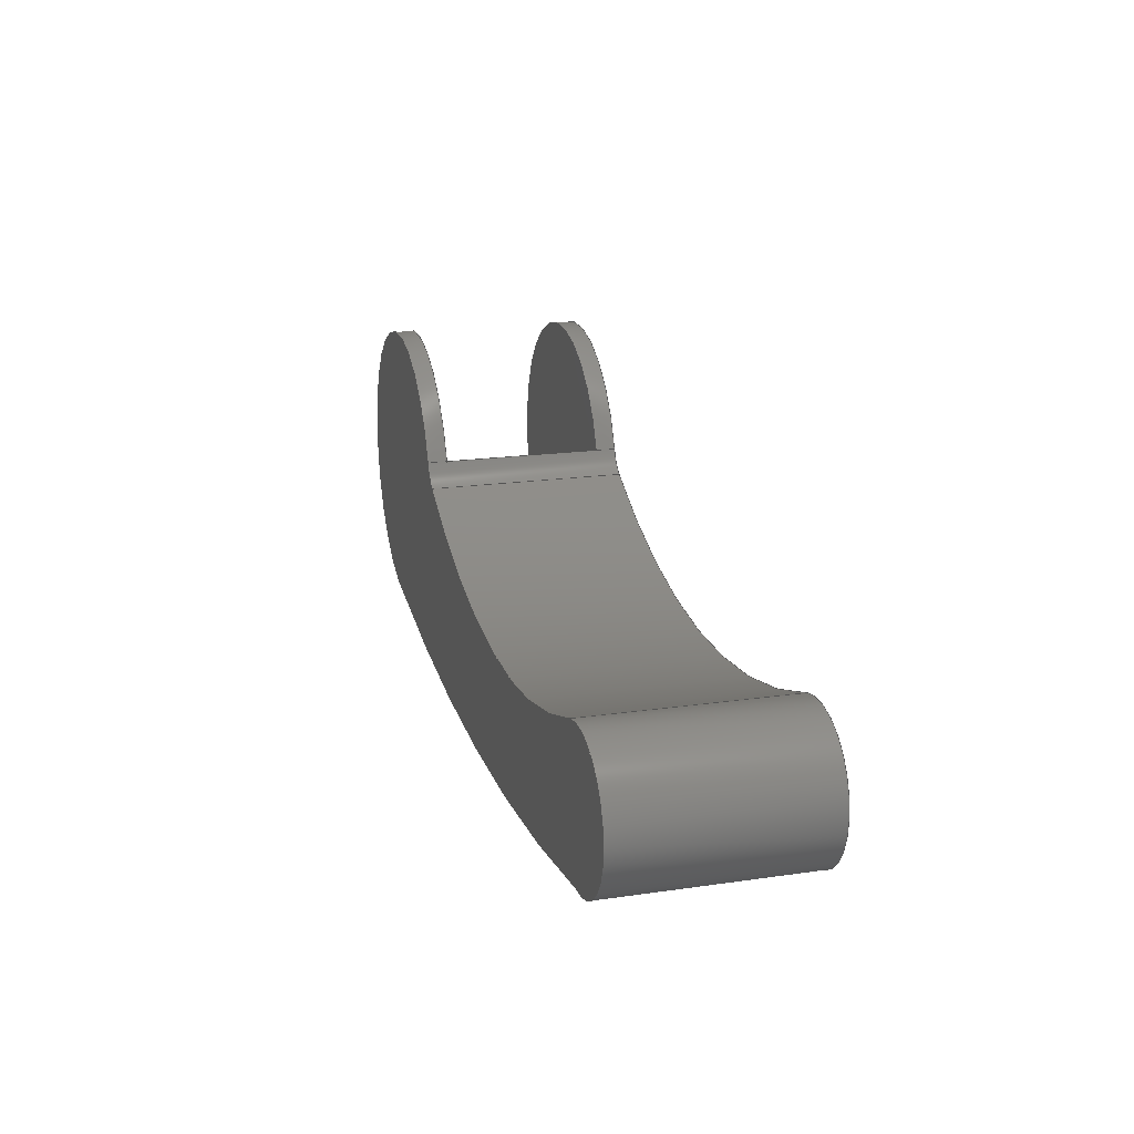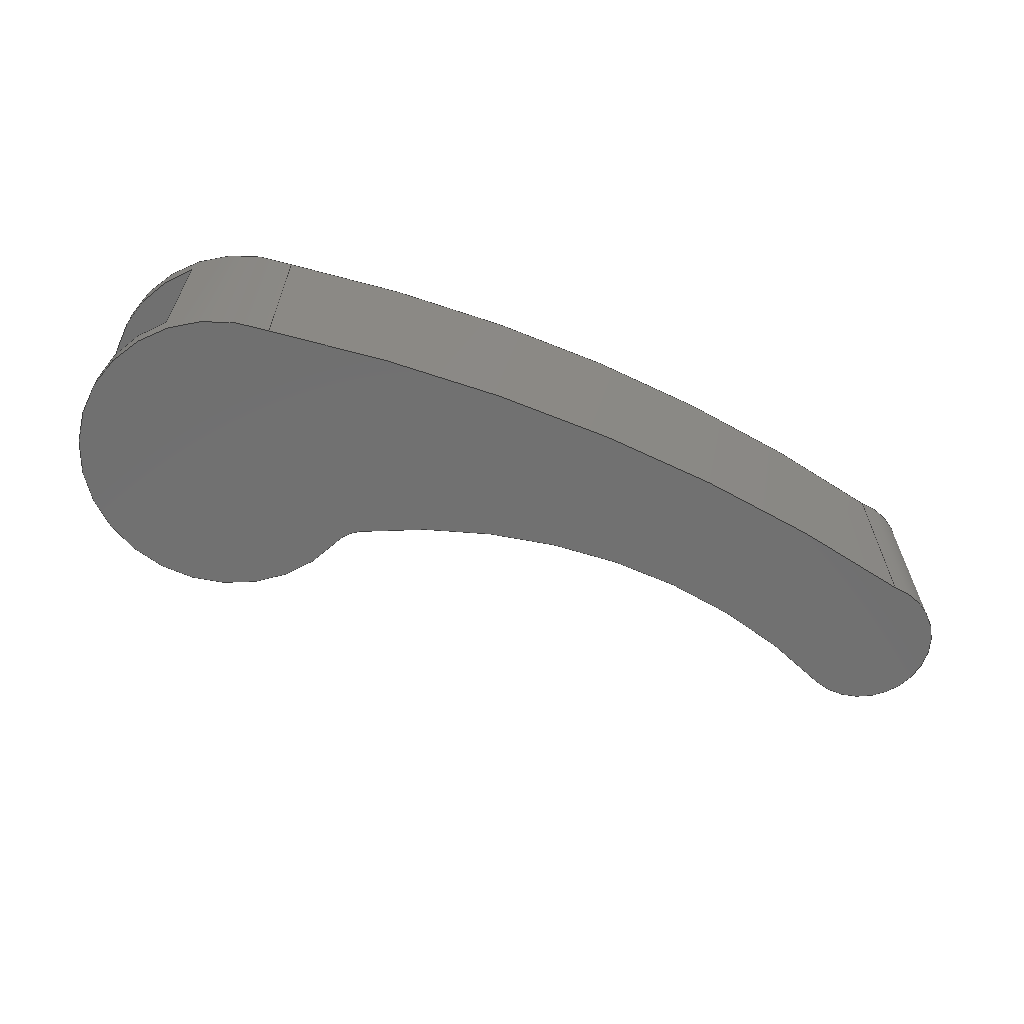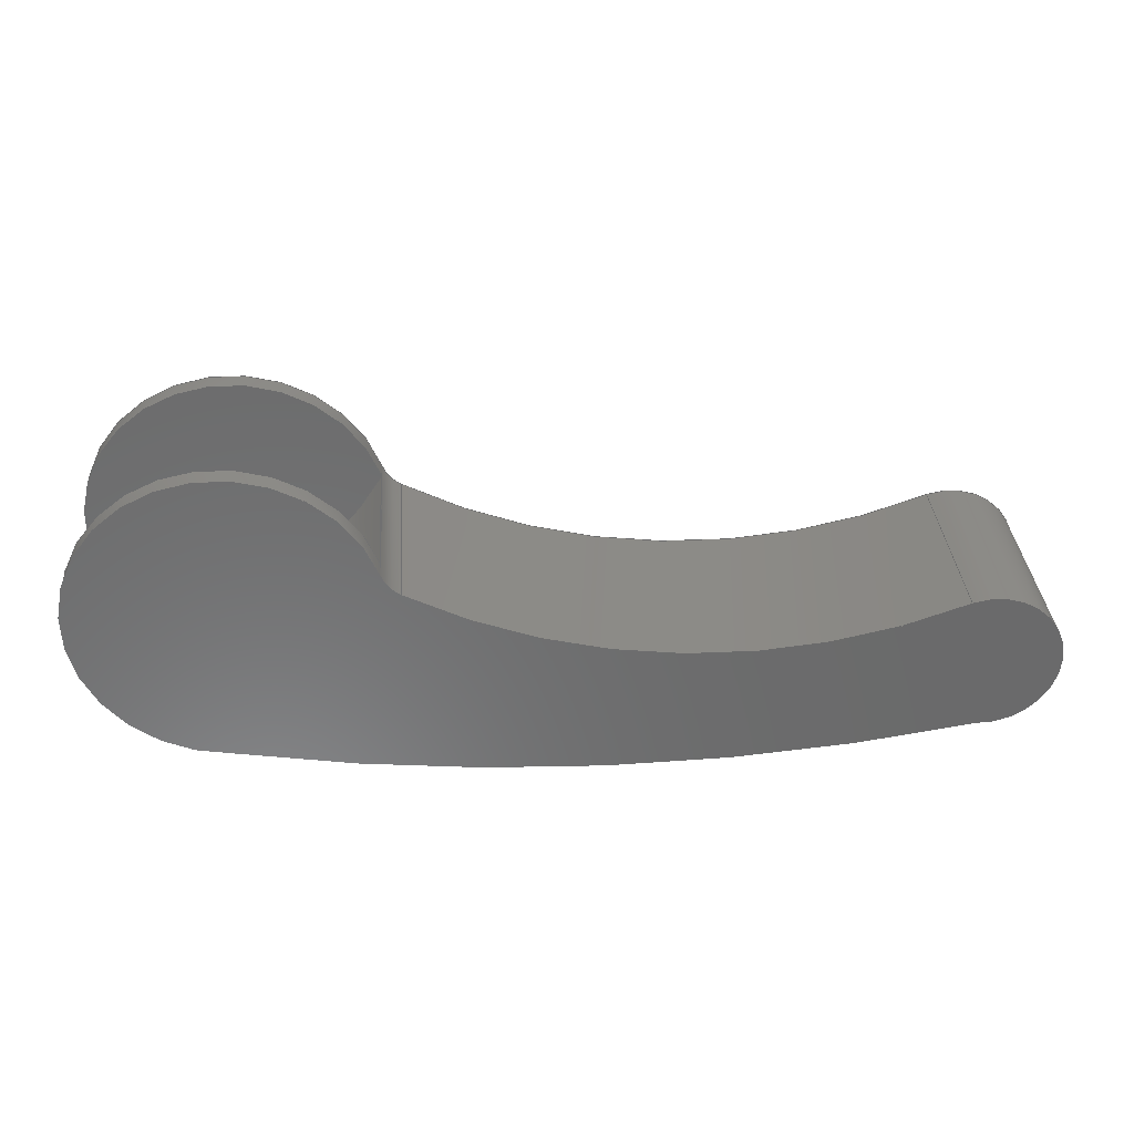
<metadata>
{"format":"step","ext":"step","renderer":"f3d","projection":"perspective","resolution":1024,"background":"white","views":[{"elev":19.0,"azim":74.7,"up":"+Y"},{"elev":-62.8,"azim":-24.3,"up":"+Z"},{"elev":32.9,"azim":-3.9,"up":"+Y"}]}
</metadata>
<code>
ISO-10303-21;
DATA;
#1=MECHANICAL_DESIGN_GEOMETRIC_PRESENTATION_REPRESENTATION('',(#4),#337);
#2=SHAPE_REPRESENTATION_RELATIONSHIP('SRR','None',#344,#3);
#3=ADVANCED_BREP_SHAPE_REPRESENTATION('',(#5),#336);
#4=STYLED_ITEM('',(#354),#5);
#5=MANIFOLD_SOLID_BREP('Body1',#175);
#6=PLANE('',#192);
#7=PLANE('',#197);
#8=PLANE('',#214);
#9=PLANE('',#215);
#10=FACE_OUTER_BOUND('',#21,.T.);
#11=FACE_OUTER_BOUND('',#22,.T.);
#12=FACE_OUTER_BOUND('',#23,.T.);
#13=FACE_OUTER_BOUND('',#24,.T.);
#14=FACE_OUTER_BOUND('',#25,.T.);
#15=FACE_OUTER_BOUND('',#26,.T.);
#16=FACE_OUTER_BOUND('',#27,.T.);
#17=FACE_OUTER_BOUND('',#28,.T.);
#18=FACE_OUTER_BOUND('',#29,.T.);
#19=FACE_OUTER_BOUND('',#30,.T.);
#20=FACE_OUTER_BOUND('',#31,.T.);
#21=EDGE_LOOP('',(#107,#108,#109,#110));
#22=EDGE_LOOP('',(#111,#112,#113));
#23=EDGE_LOOP('',(#114,#115,#116,#117));
#24=EDGE_LOOP('',(#118,#119,#120));
#25=EDGE_LOOP('',(#121,#122,#123,#124,#125,#126,#127,#128));
#26=EDGE_LOOP('',(#129,#130,#131,#132,#133,#134));
#27=EDGE_LOOP('',(#135,#136,#137,#138));
#28=EDGE_LOOP('',(#139,#140,#141,#142));
#29=EDGE_LOOP('',(#143,#144,#145,#146));
#30=EDGE_LOOP('',(#147,#148,#149,#150,#151));
#31=EDGE_LOOP('',(#152,#153,#154,#155,#156));
#32=CIRCLE('',#190,0.75);
#33=CIRCLE('',#191,0.75);
#34=CIRCLE('',#193,0.75);
#35=CIRCLE('',#194,1.507);
#36=CIRCLE('',#196,1.507);
#37=CIRCLE('',#198,0.75);
#38=CIRCLE('',#200,0.75);
#39=CIRCLE('',#201,0.75);
#40=CIRCLE('',#203,0.2);
#41=CIRCLE('',#204,0.2);
#42=CIRCLE('',#206,3.056);
#43=CIRCLE('',#207,3.056);
#44=CIRCLE('',#209,0.3606);
#45=CIRCLE('',#210,0.3606);
#46=CIRCLE('',#212,9.716);
#47=CIRCLE('',#213,9.716);
#48=LINE('',#285,#57);
#49=LINE('',#289,#58);
#50=LINE('',#298,#59);
#51=LINE('',#303,#60);
#52=LINE('',#307,#61);
#53=LINE('',#310,#62);
#54=LINE('',#316,#63);
#55=LINE('',#322,#64);
#56=LINE('',#328,#65);
#57=VECTOR('',#220,1);
#58=VECTOR('',#223,1);
#59=VECTOR('',#236,1);
#60=VECTOR('',#243,1);
#61=VECTOR('',#246,1);
#62=VECTOR('',#249,1);
#63=VECTOR('',#256,1);
#64=VECTOR('',#263,1);
#65=VECTOR('',#270,1);
#66=VERTEX_POINT('',#283);
#67=VERTEX_POINT('',#284);
#68=VERTEX_POINT('',#286);
#69=VERTEX_POINT('',#288);
#70=VERTEX_POINT('',#292);
#71=VERTEX_POINT('',#296);
#72=VERTEX_POINT('',#302);
#73=VERTEX_POINT('',#304);
#74=VERTEX_POINT('',#306);
#75=VERTEX_POINT('',#308);
#76=VERTEX_POINT('',#312);
#77=VERTEX_POINT('',#314);
#78=VERTEX_POINT('',#318);
#79=VERTEX_POINT('',#320);
#80=VERTEX_POINT('',#324);
#81=VERTEX_POINT('',#326);
#82=EDGE_CURVE('',#66,#67,#48,.T.);
#83=EDGE_CURVE('',#66,#68,#32,.T.);
#84=EDGE_CURVE('',#69,#68,#49,.T.);
#85=EDGE_CURVE('',#67,#69,#33,.T.);
#86=EDGE_CURVE('',#67,#70,#34,.T.);
#87=EDGE_CURVE('',#69,#70,#35,.T.);
#88=EDGE_CURVE('',#68,#71,#36,.T.);
#89=EDGE_CURVE('',#70,#71,#50,.T.);
#90=EDGE_CURVE('',#71,#66,#37,.T.);
#91=EDGE_CURVE('',#72,#66,#51,.T.);
#92=EDGE_CURVE('',#72,#73,#38,.T.);
#93=EDGE_CURVE('',#73,#74,#52,.T.);
#94=EDGE_CURVE('',#75,#74,#39,.T.);
#95=EDGE_CURVE('',#67,#75,#53,.T.);
#96=EDGE_CURVE('',#72,#76,#40,.T.);
#97=EDGE_CURVE('',#77,#75,#41,.T.);
#98=EDGE_CURVE('',#76,#77,#54,.T.);
#99=EDGE_CURVE('',#76,#78,#42,.T.);
#100=EDGE_CURVE('',#79,#77,#43,.T.);
#101=EDGE_CURVE('',#78,#79,#55,.T.);
#102=EDGE_CURVE('',#80,#78,#44,.T.);
#103=EDGE_CURVE('',#81,#79,#45,.T.);
#104=EDGE_CURVE('',#80,#81,#56,.T.);
#105=EDGE_CURVE('',#73,#80,#46,.T.);
#106=EDGE_CURVE('',#74,#81,#47,.T.);
#107=ORIENTED_EDGE('',*,*,#82,.F.);
#108=ORIENTED_EDGE('',*,*,#83,.T.);
#109=ORIENTED_EDGE('',*,*,#84,.F.);
#110=ORIENTED_EDGE('',*,*,#85,.F.);
#111=ORIENTED_EDGE('',*,*,#86,.F.);
#112=ORIENTED_EDGE('',*,*,#85,.T.);
#113=ORIENTED_EDGE('',*,*,#87,.T.);
#114=ORIENTED_EDGE('',*,*,#87,.F.);
#115=ORIENTED_EDGE('',*,*,#84,.T.);
#116=ORIENTED_EDGE('',*,*,#88,.T.);
#117=ORIENTED_EDGE('',*,*,#89,.F.);
#118=ORIENTED_EDGE('',*,*,#90,.F.);
#119=ORIENTED_EDGE('',*,*,#88,.F.);
#120=ORIENTED_EDGE('',*,*,#83,.F.);
#121=ORIENTED_EDGE('',*,*,#90,.T.);
#122=ORIENTED_EDGE('',*,*,#91,.F.);
#123=ORIENTED_EDGE('',*,*,#92,.T.);
#124=ORIENTED_EDGE('',*,*,#93,.T.);
#125=ORIENTED_EDGE('',*,*,#94,.F.);
#126=ORIENTED_EDGE('',*,*,#95,.F.);
#127=ORIENTED_EDGE('',*,*,#86,.T.);
#128=ORIENTED_EDGE('',*,*,#89,.T.);
#129=ORIENTED_EDGE('',*,*,#96,.F.);
#130=ORIENTED_EDGE('',*,*,#91,.T.);
#131=ORIENTED_EDGE('',*,*,#82,.T.);
#132=ORIENTED_EDGE('',*,*,#95,.T.);
#133=ORIENTED_EDGE('',*,*,#97,.F.);
#134=ORIENTED_EDGE('',*,*,#98,.F.);
#135=ORIENTED_EDGE('',*,*,#99,.F.);
#136=ORIENTED_EDGE('',*,*,#98,.T.);
#137=ORIENTED_EDGE('',*,*,#100,.F.);
#138=ORIENTED_EDGE('',*,*,#101,.F.);
#139=ORIENTED_EDGE('',*,*,#102,.T.);
#140=ORIENTED_EDGE('',*,*,#101,.T.);
#141=ORIENTED_EDGE('',*,*,#103,.F.);
#142=ORIENTED_EDGE('',*,*,#104,.F.);
#143=ORIENTED_EDGE('',*,*,#105,.T.);
#144=ORIENTED_EDGE('',*,*,#104,.T.);
#145=ORIENTED_EDGE('',*,*,#106,.F.);
#146=ORIENTED_EDGE('',*,*,#93,.F.);
#147=ORIENTED_EDGE('',*,*,#106,.T.);
#148=ORIENTED_EDGE('',*,*,#103,.T.);
#149=ORIENTED_EDGE('',*,*,#100,.T.);
#150=ORIENTED_EDGE('',*,*,#97,.T.);
#151=ORIENTED_EDGE('',*,*,#94,.T.);
#152=ORIENTED_EDGE('',*,*,#105,.F.);
#153=ORIENTED_EDGE('',*,*,#92,.F.);
#154=ORIENTED_EDGE('',*,*,#96,.T.);
#155=ORIENTED_EDGE('',*,*,#99,.T.);
#156=ORIENTED_EDGE('',*,*,#102,.F.);
#157=CYLINDRICAL_SURFACE('',#189,0.75);
#158=CYLINDRICAL_SURFACE('',#195,1.507);
#159=CYLINDRICAL_SURFACE('',#199,0.75);
#160=CYLINDRICAL_SURFACE('',#202,0.2);
#161=CYLINDRICAL_SURFACE('',#205,3.056);
#162=CYLINDRICAL_SURFACE('',#208,0.3606);
#163=CYLINDRICAL_SURFACE('',#211,9.716);
#164=ADVANCED_FACE('',(#10),#157,.F.);
#165=ADVANCED_FACE('',(#11),#6,.F.);
#166=ADVANCED_FACE('',(#12),#158,.F.);
#167=ADVANCED_FACE('',(#13),#7,.T.);
#168=ADVANCED_FACE('',(#14),#159,.T.);
#169=ADVANCED_FACE('',(#15),#160,.F.);
#170=ADVANCED_FACE('',(#16),#161,.F.);
#171=ADVANCED_FACE('',(#17),#162,.T.);
#172=ADVANCED_FACE('',(#18),#163,.T.);
#173=ADVANCED_FACE('',(#19),#8,.T.);
#174=ADVANCED_FACE('',(#20),#9,.F.);
#175=CLOSED_SHELL('',(#164,#165,#166,#167,#168,#169,#170,#171,#172,#173,
#174));
#176=DERIVED_UNIT_ELEMENT(#178,1);
#177=DERIVED_UNIT_ELEMENT(#339,3);
#178=(
MASS_UNIT()
NAMED_UNIT(*)
SI_UNIT(.KILO.,.GRAM.)
);
#179=DERIVED_UNIT((#176,#177));
#180=MEASURE_REPRESENTATION_ITEM('density measure',
POSITIVE_RATIO_MEASURE(7850),#179);
#181=PROPERTY_DEFINITION_REPRESENTATION(#186,#183);
#182=PROPERTY_DEFINITION_REPRESENTATION(#187,#184);
#183=REPRESENTATION('material name',(#185),#336);
#184=REPRESENTATION('density',(#180),#336);
#185=DESCRIPTIVE_REPRESENTATION_ITEM('Steel','Steel');
#186=PROPERTY_DEFINITION('material property','material name',#346);
#187=PROPERTY_DEFINITION('material property','density of part',#346);
#188=AXIS2_PLACEMENT_3D('placement',#281,#216,#217);
#189=AXIS2_PLACEMENT_3D('',#282,#218,#219);
#190=AXIS2_PLACEMENT_3D('',#287,#221,#222);
#191=AXIS2_PLACEMENT_3D('',#290,#224,#225);
#192=AXIS2_PLACEMENT_3D('',#291,#226,#227);
#193=AXIS2_PLACEMENT_3D('',#293,#228,#229);
#194=AXIS2_PLACEMENT_3D('',#294,#230,#231);
#195=AXIS2_PLACEMENT_3D('',#295,#232,#233);
#196=AXIS2_PLACEMENT_3D('',#297,#234,#235);
#197=AXIS2_PLACEMENT_3D('',#299,#237,#238);
#198=AXIS2_PLACEMENT_3D('',#300,#239,#240);
#199=AXIS2_PLACEMENT_3D('',#301,#241,#242);
#200=AXIS2_PLACEMENT_3D('',#305,#244,#245);
#201=AXIS2_PLACEMENT_3D('',#309,#247,#248);
#202=AXIS2_PLACEMENT_3D('',#311,#250,#251);
#203=AXIS2_PLACEMENT_3D('',#313,#252,#253);
#204=AXIS2_PLACEMENT_3D('',#315,#254,#255);
#205=AXIS2_PLACEMENT_3D('',#317,#257,#258);
#206=AXIS2_PLACEMENT_3D('',#319,#259,#260);
#207=AXIS2_PLACEMENT_3D('',#321,#261,#262);
#208=AXIS2_PLACEMENT_3D('',#323,#264,#265);
#209=AXIS2_PLACEMENT_3D('',#325,#266,#267);
#210=AXIS2_PLACEMENT_3D('',#327,#268,#269);
#211=AXIS2_PLACEMENT_3D('',#329,#271,#272);
#212=AXIS2_PLACEMENT_3D('',#330,#273,#274);
#213=AXIS2_PLACEMENT_3D('',#331,#275,#276);
#214=AXIS2_PLACEMENT_3D('',#332,#277,#278);
#215=AXIS2_PLACEMENT_3D('',#333,#279,#280);
#216=DIRECTION('axis',(0,0,1));
#217=DIRECTION('refdir',(1,0,0));
#218=DIRECTION('center_axis',(0,0,-1));
#219=DIRECTION('ref_axis',(0.9546,0.2978,0));
#220=DIRECTION('',(0,0,1));
#221=DIRECTION('center_axis',(0,0,-1));
#222=DIRECTION('ref_axis',(0.9546,0.2978,0));
#223=DIRECTION('',(0,0,-1));
#224=DIRECTION('center_axis',(0,0,-1));
#225=DIRECTION('ref_axis',(0.9546,0.2978,0));
#226=DIRECTION('center_axis',(0,0,1));
#227=DIRECTION('ref_axis',(1,0,0));
#228=DIRECTION('center_axis',(0,0,1));
#229=DIRECTION('ref_axis',(0.9522,0.3054,0));
#230=DIRECTION('center_axis',(0,0,-1));
#231=DIRECTION('ref_axis',(0.04832,-0.9988,0));
#232=DIRECTION('center_axis',(0,0,-1));
#233=DIRECTION('ref_axis',(0.04832,-0.9988,0));
#234=DIRECTION('center_axis',(0,0,-1));
#235=DIRECTION('ref_axis',(0.04832,-0.9988,0));
#236=DIRECTION('',(0,0,-1));
#237=DIRECTION('center_axis',(0,0,1));
#238=DIRECTION('ref_axis',(1,0,0));
#239=DIRECTION('center_axis',(0,0,-1));
#240=DIRECTION('ref_axis',(0.9522,0.3054,0));
#241=DIRECTION('center_axis',(0,0,1));
#242=DIRECTION('ref_axis',(-0.793,0.6093,0));
#243=DIRECTION('',(0,0,1));
#244=DIRECTION('center_axis',(0,0,1));
#245=DIRECTION('ref_axis',(0.9522,0.3054,0));
#246=DIRECTION('',(0,0,1));
#247=DIRECTION('center_axis',(0,0,1));
#248=DIRECTION('ref_axis',(0.9522,0.3054,0));
#249=DIRECTION('',(0,0,1));
#250=DIRECTION('center_axis',(0,0,1));
#251=DIRECTION('ref_axis',(-0.9522,-0.3054,0));
#252=DIRECTION('center_axis',(0,0,1));
#253=DIRECTION('ref_axis',(-0.9522,-0.3054,0));
#254=DIRECTION('center_axis',(0,0,-1));
#255=DIRECTION('ref_axis',(-0.9522,-0.3054,0));
#256=DIRECTION('',(0,0,1));
#257=DIRECTION('center_axis',(0,0,1));
#258=DIRECTION('ref_axis',(-0.4929,-0.8701,0));
#259=DIRECTION('center_axis',(0,0,1));
#260=DIRECTION('ref_axis',(-0.4929,-0.8701,0));
#261=DIRECTION('center_axis',(0,0,-1));
#262=DIRECTION('ref_axis',(-0.4929,-0.8701,0));
#263=DIRECTION('',(0,0,1));
#264=DIRECTION('center_axis',(0,0,1));
#265=DIRECTION('ref_axis',(0.9915,0.1304,0));
#266=DIRECTION('center_axis',(0,0,1));
#267=DIRECTION('ref_axis',(-0.05643,-0.9984,0));
#268=DIRECTION('center_axis',(0,0,1));
#269=DIRECTION('ref_axis',(-0.05643,-0.9984,0));
#270=DIRECTION('',(0,0,1));
#271=DIRECTION('center_axis',(0,0,1));
#272=DIRECTION('ref_axis',(-0.1867,-0.9824,0));
#273=DIRECTION('center_axis',(0,0,1));
#274=DIRECTION('ref_axis',(-0.1867,-0.9824,0));
#275=DIRECTION('center_axis',(0,0,1));
#276=DIRECTION('ref_axis',(-0.1867,-0.9824,0));
#277=DIRECTION('center_axis',(0,0,1));
#278=DIRECTION('ref_axis',(1,0,0));
#279=DIRECTION('center_axis',(0,0,1));
#280=DIRECTION('ref_axis',(1,0,0));
#281=CARTESIAN_POINT('',(0,0,0));
#282=CARTESIAN_POINT('Origin',(0,0,1));
#283=CARTESIAN_POINT('',(0.7142,0.2291,0.1));
#284=CARTESIAN_POINT('',(0.7142,0.2291,0.9));
#285=CARTESIAN_POINT('',(0.7142,0.2291,0));
#286=CARTESIAN_POINT('',(0.716,0.2233,0.1));
#287=CARTESIAN_POINT('Origin',(0,0,0.1));
#288=CARTESIAN_POINT('',(0.716,0.2233,0.9));
#289=CARTESIAN_POINT('',(0.716,0.2233,1));
#290=CARTESIAN_POINT('Origin',(0,0,0.9));
#291=CARTESIAN_POINT('Origin',(-0.01701,0.1057,0.9));
#292=CARTESIAN_POINT('',(-0.5219,-0.5386,0.9));
#293=CARTESIAN_POINT('Origin',(0,0,0.9));
#294=CARTESIAN_POINT('Origin',(-0.5947,0.9662,0.9));
#295=CARTESIAN_POINT('Origin',(-0.5947,0.9662,1));
#296=CARTESIAN_POINT('',(-0.5219,-0.5386,0.1));
#297=CARTESIAN_POINT('Origin',(-0.5947,0.9662,0.1));
#298=CARTESIAN_POINT('',(-0.5219,-0.5386,1));
#299=CARTESIAN_POINT('Origin',(-0.01701,0.1057,0.1));
#300=CARTESIAN_POINT('Origin',(0,0,0.1));
#301=CARTESIAN_POINT('Origin',(0,0,0));
#302=CARTESIAN_POINT('',(0.7142,0.2291,0));
#303=CARTESIAN_POINT('',(0.7142,0.2291,0));
#304=CARTESIAN_POINT('',(-0.03737,-0.7491,0));
#305=CARTESIAN_POINT('Origin',(0,0,0));
#306=CARTESIAN_POINT('',(-0.03737,-0.7491,1));
#307=CARTESIAN_POINT('',(-0.03737,-0.7491,0));
#308=CARTESIAN_POINT('',(0.7142,0.2291,1));
#309=CARTESIAN_POINT('Origin',(0,0,1));
#310=CARTESIAN_POINT('',(0.7142,0.2291,0));
#311=CARTESIAN_POINT('Origin',(0.9046,0.2902,0));
#312=CARTESIAN_POINT('',(0.806,0.1161,0));
#313=CARTESIAN_POINT('Origin',(0.9046,0.2902,0));
#314=CARTESIAN_POINT('',(0.806,0.1161,1));
#315=CARTESIAN_POINT('Origin',(0.9046,0.2902,1));
#316=CARTESIAN_POINT('',(0.806,0.1161,0));
#317=CARTESIAN_POINT('Origin',(2.312,2.775,0));
#318=CARTESIAN_POINT('',(3.473,-0.05151,0));
#319=CARTESIAN_POINT('Origin',(2.312,2.775,0));
#320=CARTESIAN_POINT('',(3.473,-0.05151,1));
#321=CARTESIAN_POINT('Origin',(2.312,2.775,1));
#322=CARTESIAN_POINT('',(3.473,-0.05151,0));
#323=CARTESIAN_POINT('Origin',(3.586,-0.394,0));
#324=CARTESIAN_POINT('',(3.566,-0.754,0));
#325=CARTESIAN_POINT('Origin',(3.586,-0.394,0));
#326=CARTESIAN_POINT('',(3.566,-0.754,1));
#327=CARTESIAN_POINT('Origin',(3.586,-0.394,1));
#328=CARTESIAN_POINT('',(3.566,-0.754,0));
#329=CARTESIAN_POINT('Origin',(1.777,8.796,0));
#330=CARTESIAN_POINT('Origin',(1.777,8.796,0));
#331=CARTESIAN_POINT('Origin',(1.777,8.796,1));
#332=CARTESIAN_POINT('Origin',(1.598,-0.08499,1));
#333=CARTESIAN_POINT('Origin',(1.598,-0.08499,0));
#334=UNCERTAINTY_MEASURE_WITH_UNIT(LENGTH_MEASURE(0.001),#338,
'DISTANCE_ACCURACY_VALUE',
'Maximum model space distance between geometric entities at asserted c
onnectivities');
#335=UNCERTAINTY_MEASURE_WITH_UNIT(LENGTH_MEASURE(0.001),#338,
'DISTANCE_ACCURACY_VALUE',
'Maximum model space distance between geometric entities at asserted c
onnectivities');
#336=(
GEOMETRIC_REPRESENTATION_CONTEXT(3)
GLOBAL_UNCERTAINTY_ASSIGNED_CONTEXT((#334))
GLOBAL_UNIT_ASSIGNED_CONTEXT((#338,#340,#341))
REPRESENTATION_CONTEXT('','3D')
);
#337=(
GEOMETRIC_REPRESENTATION_CONTEXT(3)
GLOBAL_UNCERTAINTY_ASSIGNED_CONTEXT((#335))
GLOBAL_UNIT_ASSIGNED_CONTEXT((#338,#340,#341))
REPRESENTATION_CONTEXT('','3D')
);
#338=(
LENGTH_UNIT()
NAMED_UNIT(*)
SI_UNIT(.CENTI.,.METRE.)
);
#339=(
LENGTH_UNIT()
NAMED_UNIT(*)
SI_UNIT($,.METRE.)
);
#340=(
NAMED_UNIT(*)
PLANE_ANGLE_UNIT()
SI_UNIT($,.RADIAN.)
);
#341=(
NAMED_UNIT(*)
SI_UNIT($,.STERADIAN.)
SOLID_ANGLE_UNIT()
);
#342=SHAPE_DEFINITION_REPRESENTATION(#343,#344);
#343=PRODUCT_DEFINITION_SHAPE('',$,#346);
#344=SHAPE_REPRESENTATION('',(#188),#336);
#345=PRODUCT_DEFINITION_CONTEXT('part definition',#350,'design');
#346=PRODUCT_DEFINITION('Neck Clamp Part 2','Neck Clamp Part 2 v2',#347,
#345);
#347=PRODUCT_DEFINITION_FORMATION('',$,#352);
#348=PRODUCT_RELATED_PRODUCT_CATEGORY('Neck Clamp Part 2 v2',
'Neck Clamp Part 2 v2',(#352));
#349=APPLICATION_PROTOCOL_DEFINITION('international standard',
'automotive_design',2009,#350);
#350=APPLICATION_CONTEXT(
'Core Data for Automotive Mechanical Design Process');
#351=PRODUCT_CONTEXT('part definition',#350,'mechanical');
#352=PRODUCT('Neck Clamp Part 2','Neck Clamp Part 2 v2',$,(#351));
#353=PRESENTATION_STYLE_ASSIGNMENT((#355));
#354=PRESENTATION_STYLE_ASSIGNMENT((#356));
#355=SURFACE_STYLE_USAGE(.BOTH.,#357);
#356=SURFACE_STYLE_USAGE(.BOTH.,#358);
#357=SURFACE_SIDE_STYLE('',(#359));
#358=SURFACE_SIDE_STYLE('',(#360));
#359=SURFACE_STYLE_FILL_AREA(#361);
#360=SURFACE_STYLE_FILL_AREA(#362);
#361=FILL_AREA_STYLE('Steel - Satin',(#363));
#362=FILL_AREA_STYLE('Aluminum - Polished',(#364));
#363=FILL_AREA_STYLE_COLOUR('Steel - Satin',#365);
#364=FILL_AREA_STYLE_COLOUR('Aluminum - Polished',#366);
#365=COLOUR_RGB('Steel - Satin',0.6275,0.6275,0.6275);
#366=COLOUR_RGB('Aluminum - Polished',0.9608,0.9608,
0.9647);
ENDSEC;
END-ISO-10303-21;

</code>
